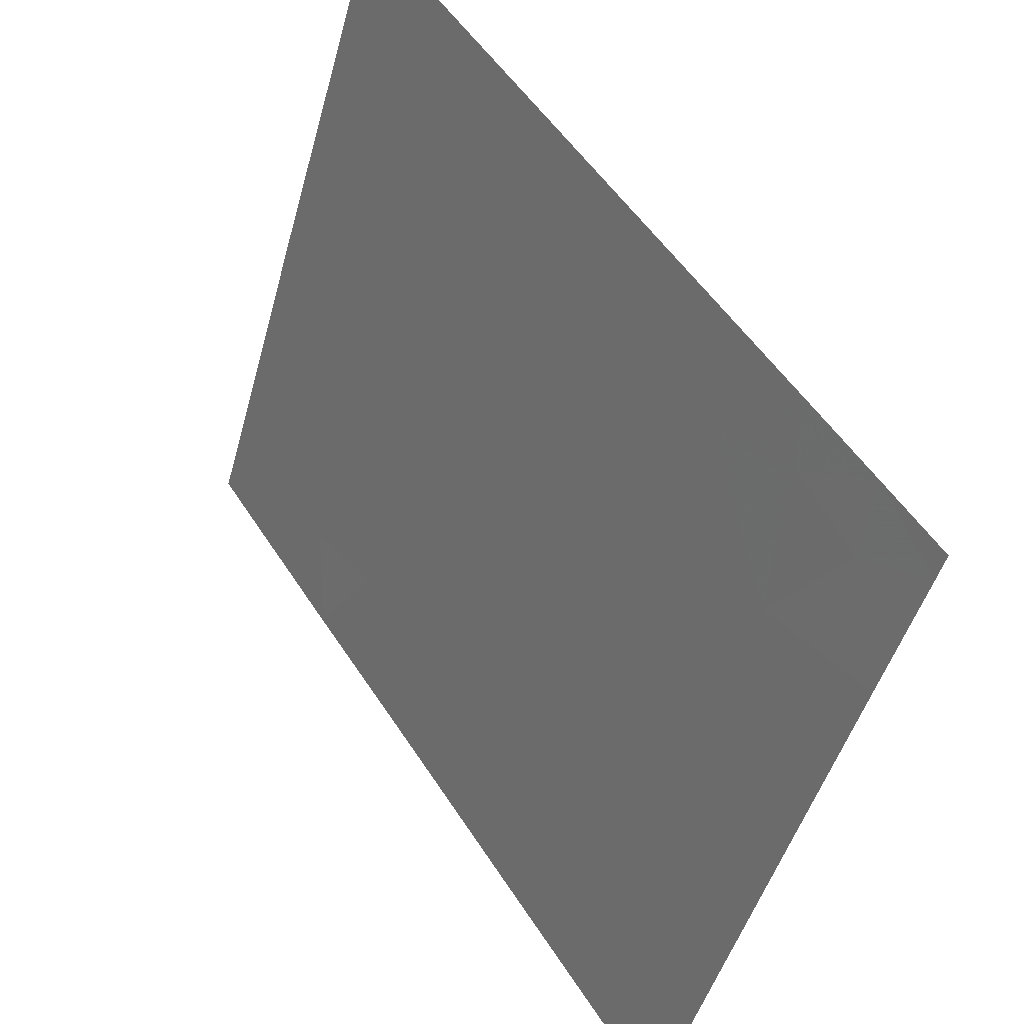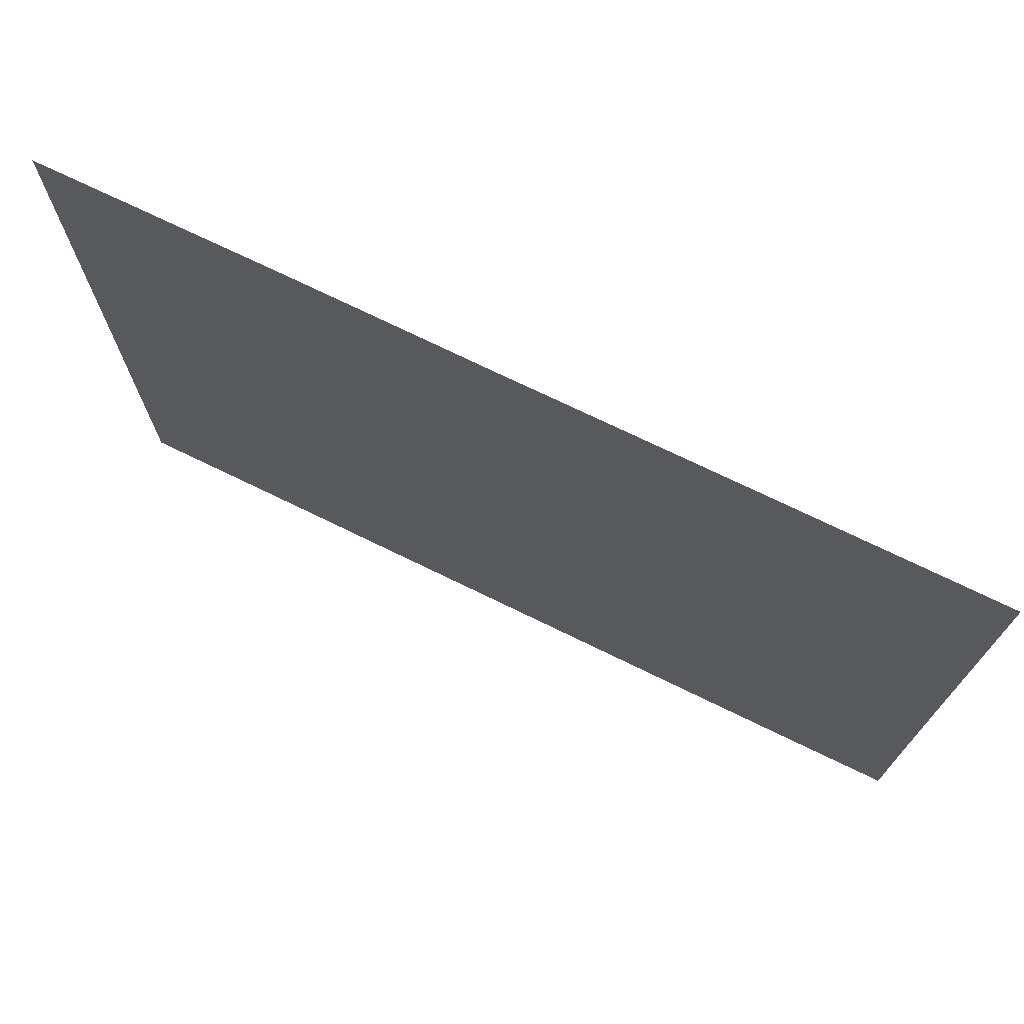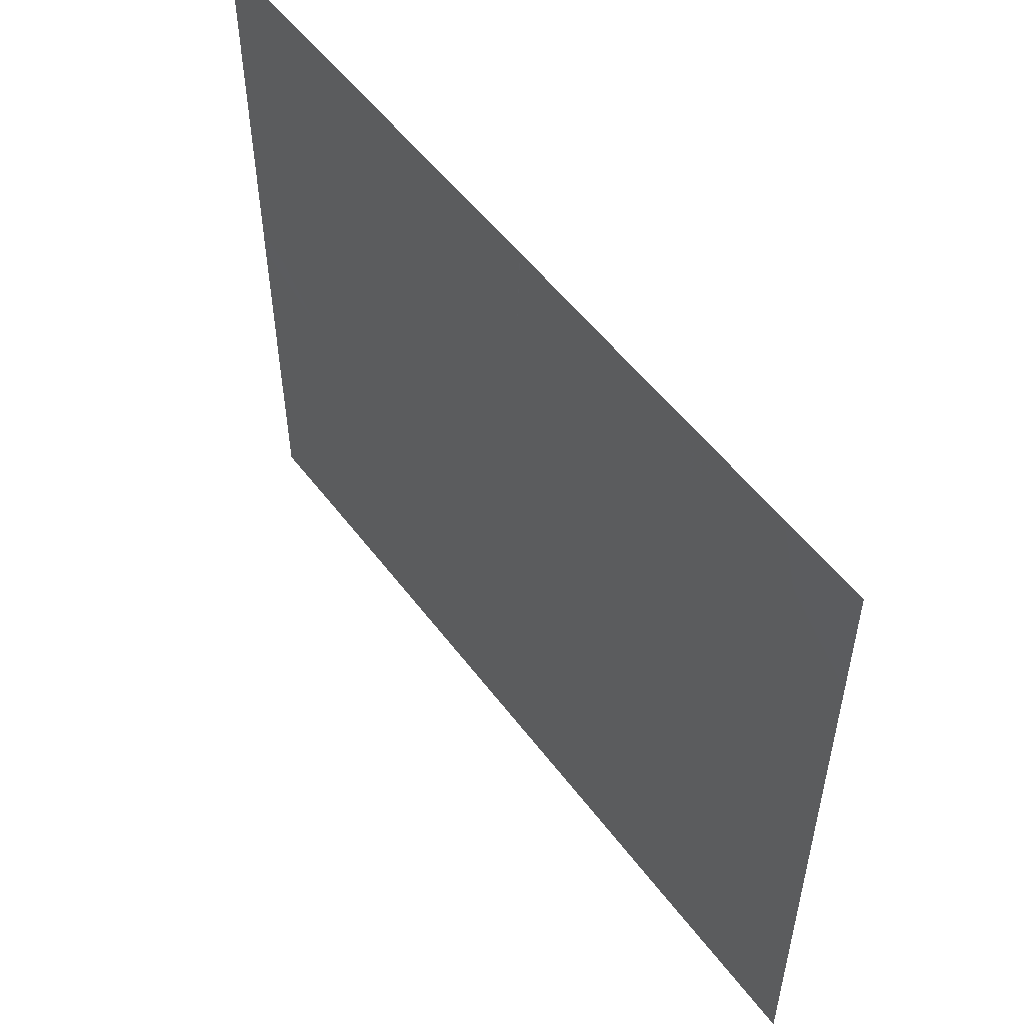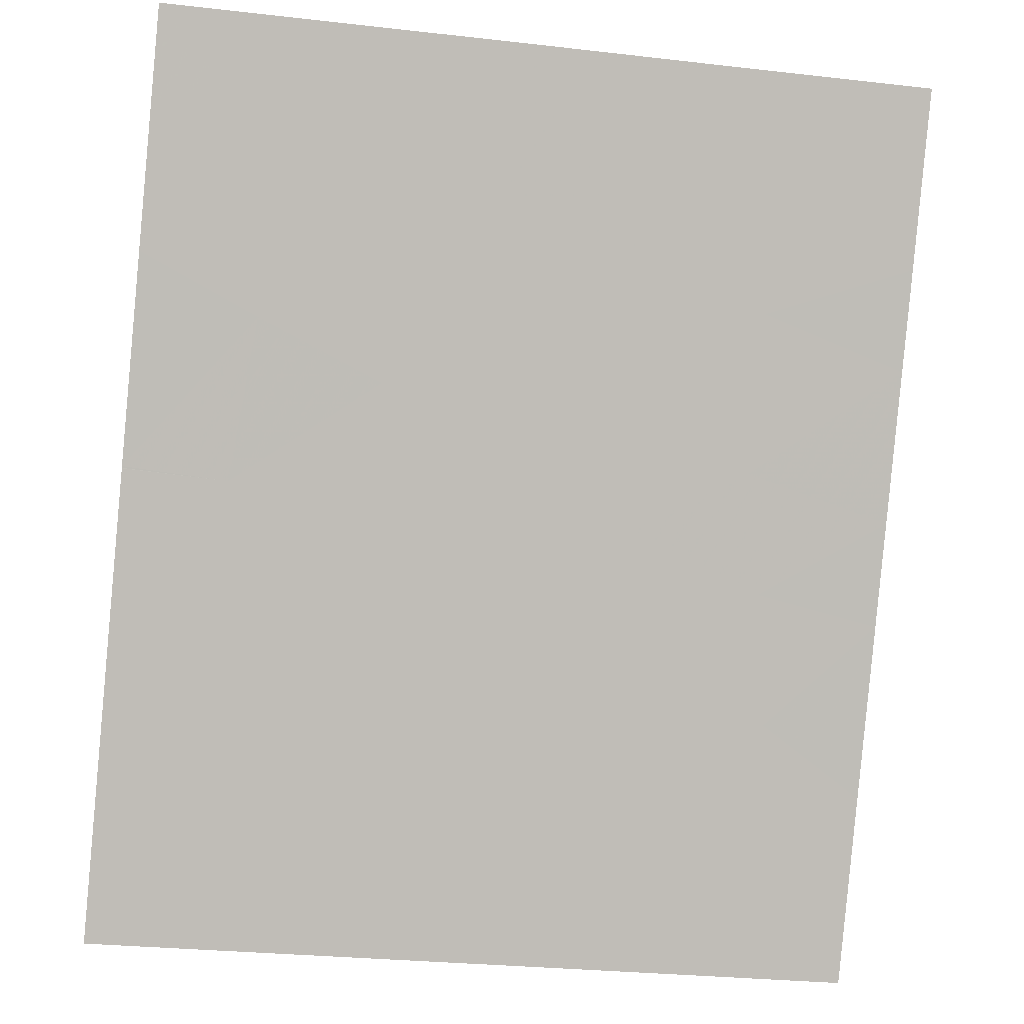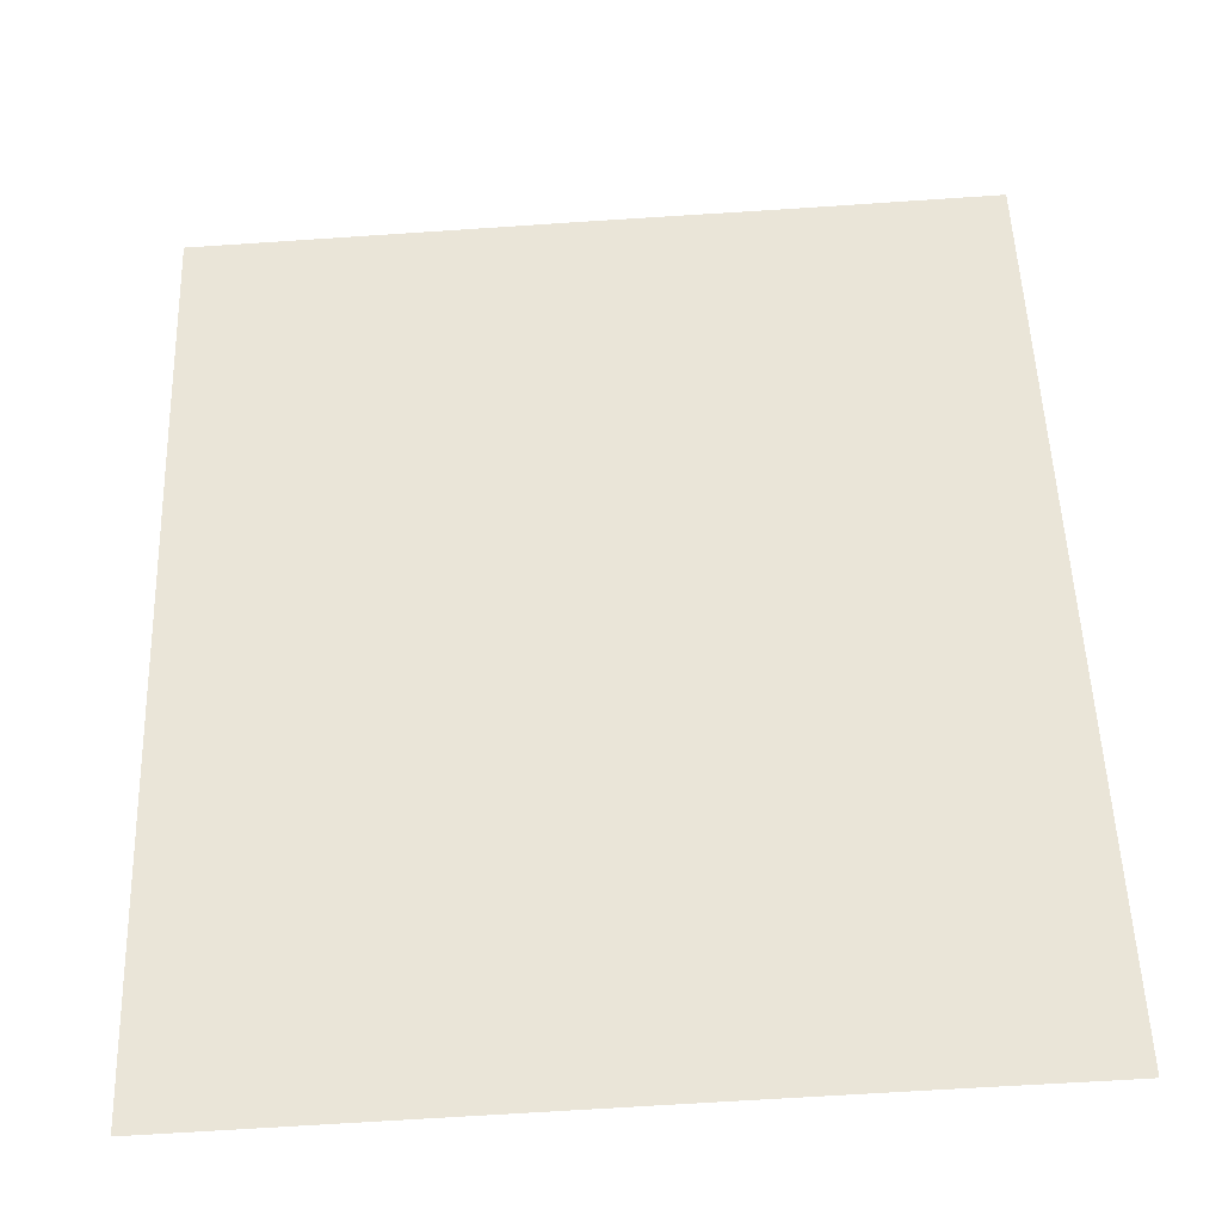
<metadata>
{"format":"obj","ext":"obj","renderer":"f3d","projection":"perspective","resolution":1024,"background":"white","views":[{"elev":-47.5,"azim":164.9,"up":"+Y"},{"elev":73.3,"azim":-97.1,"up":"+Z"},{"elev":53.2,"azim":111.0,"up":"+Z"},{"elev":-28.4,"azim":80.3,"up":"+Y"},{"elev":-70.5,"azim":93.7,"up":"+Y"}]}
</metadata>
<code>
v -31.52 22.81 -21.54
v -31.4 23 -21.54
v -31.4 23 -21.31
v -32.88 20.72 -19.01
v -33.04 20.47 -19.4
v -33.15 20.3 -18.89
v -33.35 20 -18.61
v -33.35 20 -19.17
v -31.4 23 -19.78
v -31.4 23 -19.85
v -31.54 22.79 -19.66
v -32.58 21.19 -19.03
v -32.71 20.98 -19.64
v -33.35 20 -20.12
v -33.35 20 -20.91
v -33.16 20.29 -20.23
v -33.06 20.44 -20.77
v -32.35 21.54 -18.54
v -32.35 21.54 -18.54
v -32.36 21.52 -18.95
v -33.33 20.03 -18.54
v -33.19 20.24 -19.89
v -32.97 20.58 -19.81
v -32.95 20.62 -20.32
v -32.4 21.46 -19.51
v -33.32 20.05 -21.54
v -33.16 20.29 -21.54
v -33.35 20 -21.43
v -33.35 20 -19.87
v -31.95 22.16 -19.91
v -31.84 22.32 -20.51
v -31.73 22.5 -19.91
v -31.4 23 -19.95
v -31.4 23 -20.83
v -31.69 22.55 -21.08
v -32.41 21.44 -19.94
v -32.61 21.14 -20.26
v -32.39 21.47 -20.52
v -32.94 20.63 -21.54
v -32.56 21.21 -21.54
v -32.51 21.29 -21.05
v -32.79 20.86 -21.13
v -32.34 21.56 -21.54
v -31.91 22.21 -20.97
v -32.01 22.05 -19.01
v -32.13 21.88 -19.5
v -33.35 20 -20
v -33.26 20.13 -20.06
v -32.15 21.85 -20.07
v -32.99 20.55 -21.31
v -33 20.54 -21.54
v -33.35 20 -21.54
v -31.9 22.23 -18.54
v -31.78 22.42 -18.54
v -31.8 22.38 -18.91
v -32.73 20.95 -20.61
v -31.91 22.22 -19.53
v -32.01 22.07 -21.54
v -32.1 21.92 -20.74
v -32.25 21.69 -20.97
v -33.19 20.25 -21.25
v -31.4 23 -18.81
v -31.4 23 -19.05
v -31.56 22.76 -18.82
v -31.79 22.4 -21.54
v -32.35 21.54 -18.54
v -32.86 20.75 -18.54
v -31.6 22.69 -19.15
v -32.8 20.85 -20.19
v -32.94 20.62 -18.54
v -31.71 22.52 -19.31
v -31.4 23 -18.54
v -31.6 22.69 -18.54
v -33.35 20 -18.54
f 3 1 2
f 6 5 4
f 6 7 8
f 8 5 6
f 11 10 9
f 13 12 4
f 17 14 15
f 17 16 14
f 20 18 19
f 6 21 7
f 24 23 22
f 22 16 24
f 25 12 13
f 25 20 12
f 28 26 27
f 22 8 29
f 22 5 8
f 32 30 31
f 11 33 10
f 31 35 34
f 13 5 23
f 37 36 13
f 37 38 36
f 42 39 40
f 40 41 42
f 41 40 43
f 31 44 35
f 20 45 18
f 20 46 45
f 48 47 14
f 38 49 36
f 51 50 27
f 52 26 28
f 51 39 50
f 46 20 25
f 55 54 53
f 38 56 41
f 57 30 32
f 60 58 44
f 44 59 60
f 11 32 33
f 31 34 33
f 33 32 31
f 45 53 18
f 61 27 50
f 50 17 61
f 56 24 17
f 37 56 38
f 64 63 62
f 44 58 65
f 65 35 44
f 12 66 67
f 67 4 12
f 68 9 63
f 68 11 9
f 46 36 49
f 46 25 36
f 69 23 24
f 69 13 23
f 17 24 16
f 49 31 30
f 59 44 31
f 42 50 39
f 6 70 21
f 6 4 70
f 22 23 5
f 46 49 30
f 60 43 58
f 60 41 43
f 35 1 3
f 3 34 35
f 59 31 49
f 49 38 59
f 71 57 32
f 32 11 71
f 72 64 62
f 72 73 64
f 35 65 1
f 54 64 73
f 48 14 16
f 20 19 66
f 42 17 50
f 42 56 17
f 47 48 22
f 60 38 41
f 20 66 12
f 61 15 28
f 61 17 15
f 41 56 42
f 46 57 45
f 59 38 60
f 25 13 36
f 21 74 7
f 56 69 24
f 61 28 27
f 71 45 57
f 71 55 45
f 68 55 71
f 55 53 45
f 68 63 64
f 55 64 54
f 55 68 64
f 68 71 11
f 37 13 69
f 69 56 37
f 4 67 70
f 46 30 57
f 13 4 5
f 22 29 47
f 16 22 48

</code>
